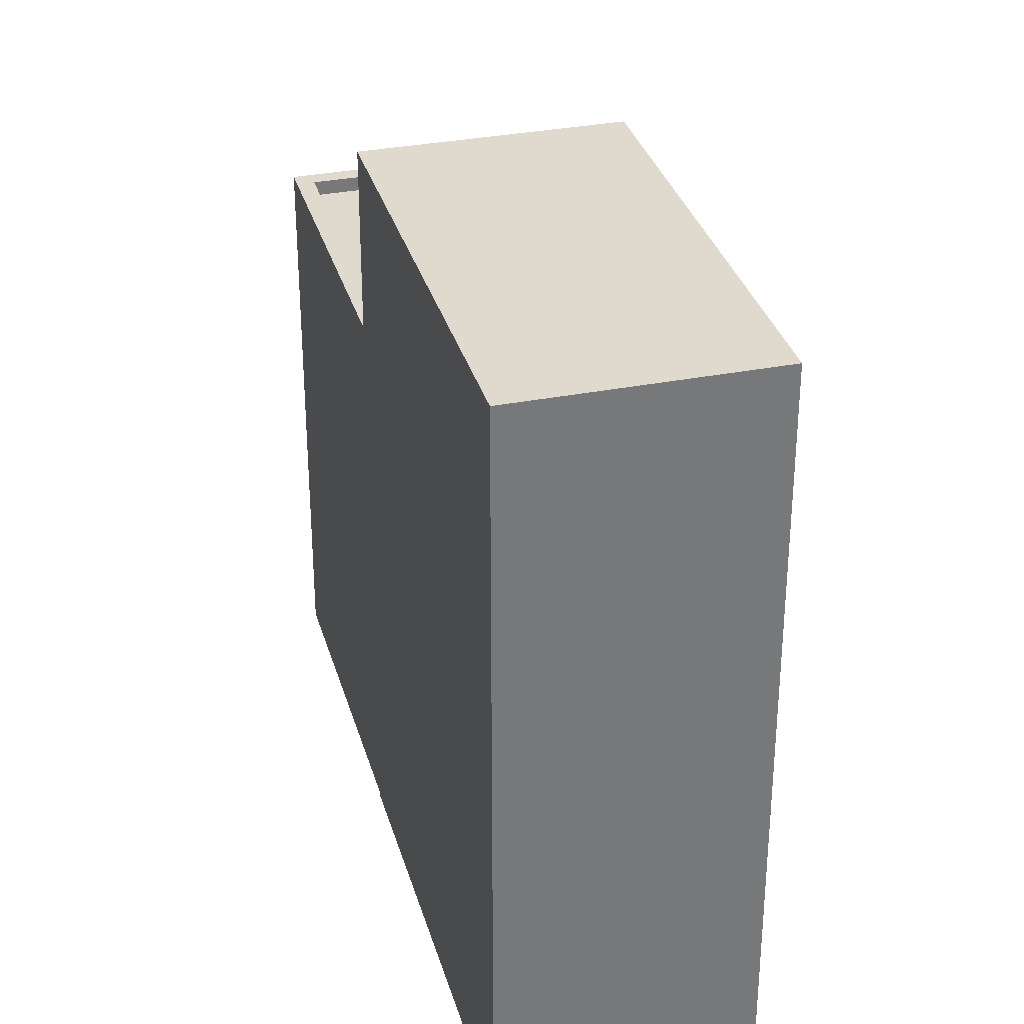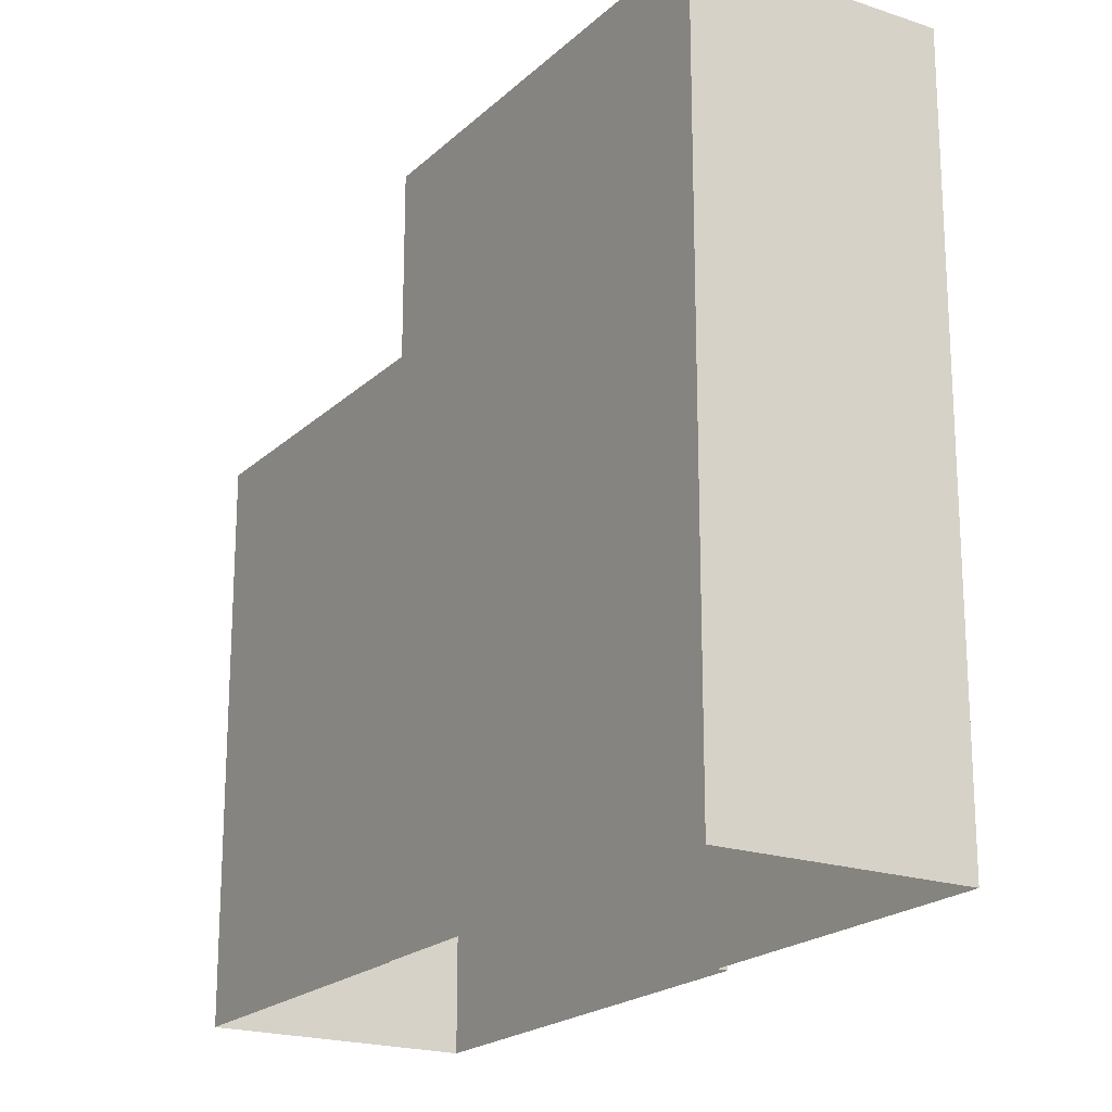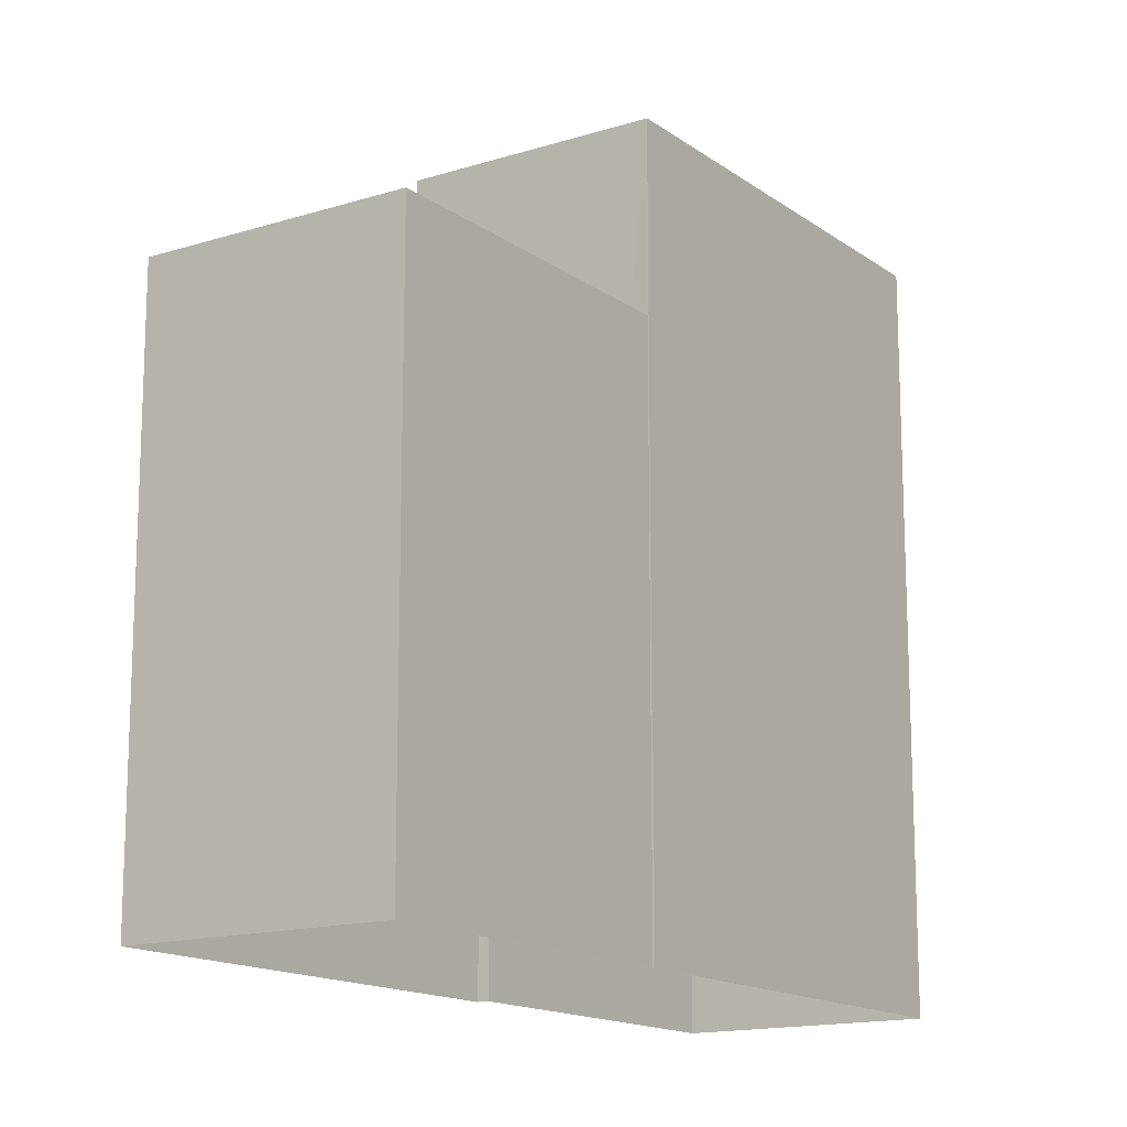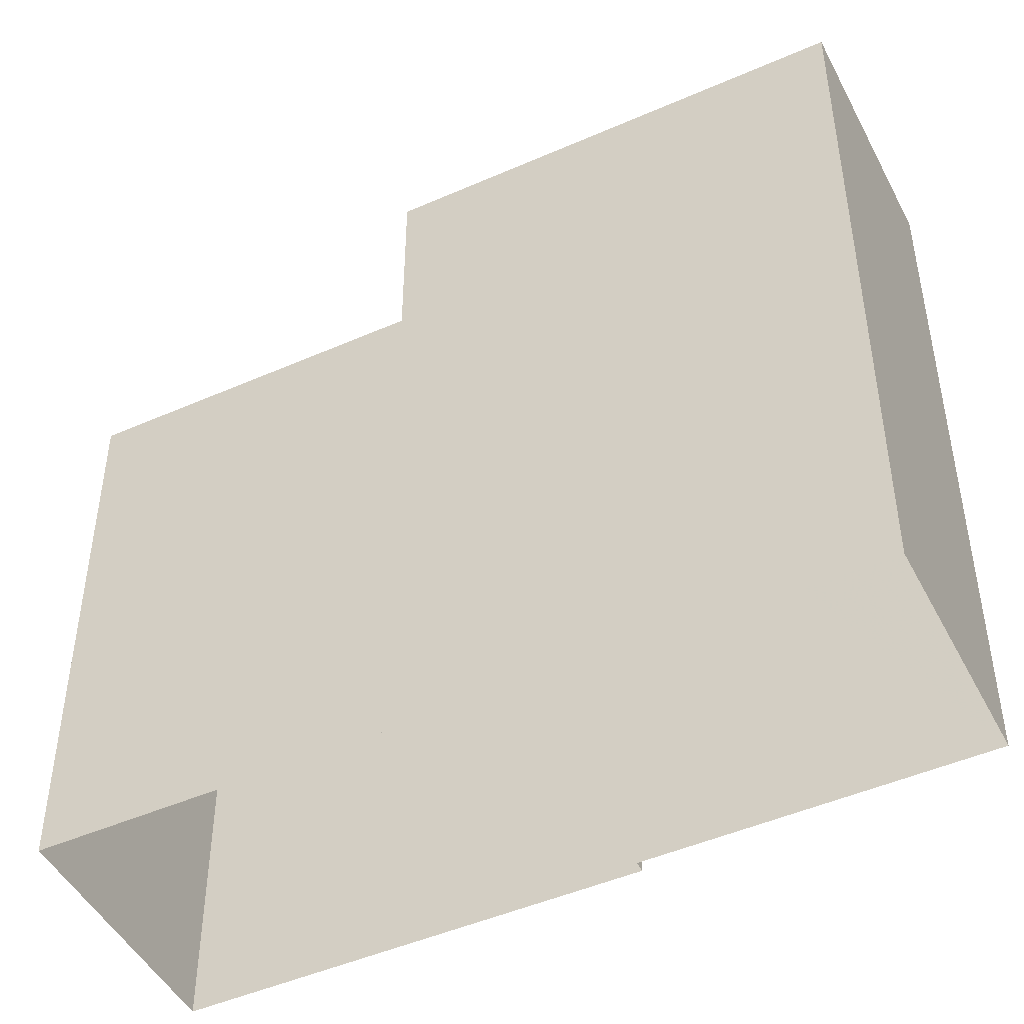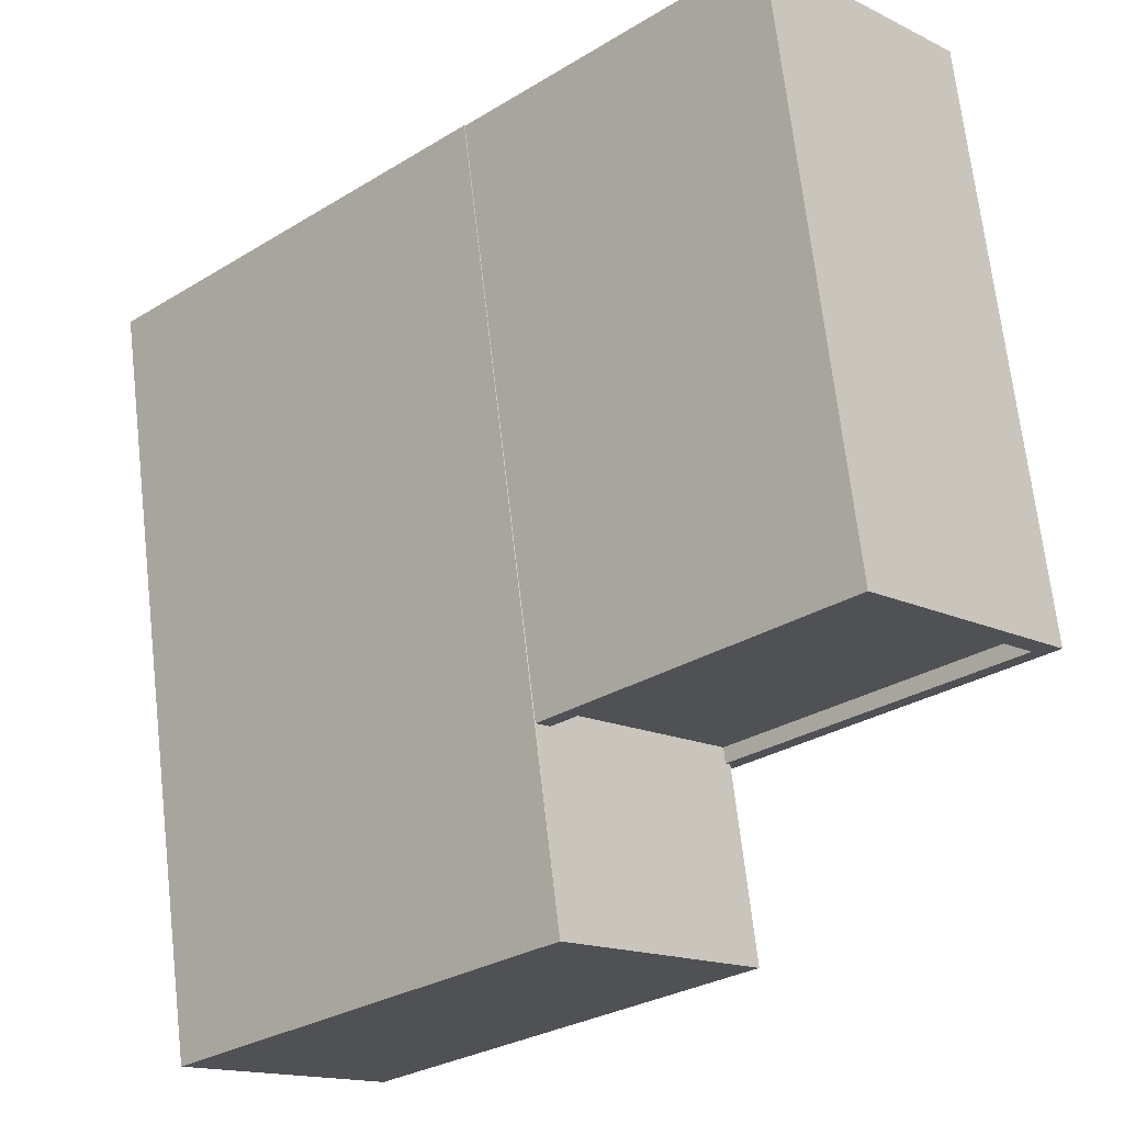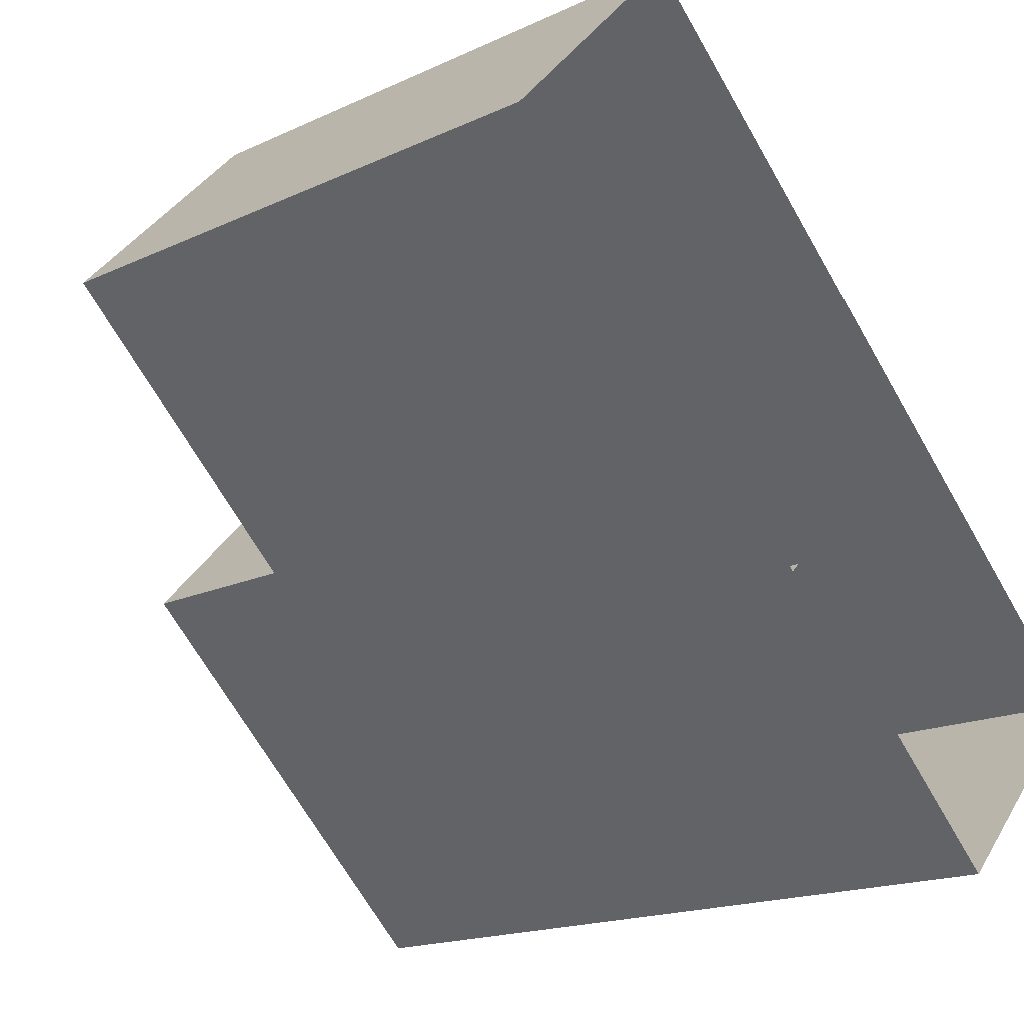
<metadata>
{"format":"obj","ext":"obj","renderer":"f3d","projection":"perspective","resolution":1024,"background":"white","views":[{"elev":32.8,"azim":-62.1,"up":"+Z"},{"elev":-20.2,"azim":-78.7,"up":"+Z"},{"elev":-15.0,"azim":167.1,"up":"+Z"},{"elev":-47.4,"azim":-110.5,"up":"+Z"},{"elev":69.2,"azim":-6.6,"up":"+Y"},{"elev":-17.0,"azim":133.2,"up":"+Y"}]}
</metadata>
<code>
v -5409 -3.709e+04 1.875
v -5413 -3.709e+04 1.874
v -5416 -3.709e+04 1.875
v -5410 -3.708e+04 1.876
v -5410 -3.708e+04 1.876
v -5409 -3.709e+04 1.875
v -5403 -3.708e+04 1.875
v -5406 -3.708e+04 1.876
v -5407 -3.709e+04 10.96
v -5403 -3.708e+04 10.96
v -5406 -3.708e+04 10.96
v -5410 -3.708e+04 10.96
v -5409 -3.709e+04 11.21
v -5409 -3.709e+04 11.21
v -5407 -3.709e+04 11.21
v -5403 -3.708e+04 11.21
v -5410 -3.708e+04 11.21
v -5406 -3.708e+04 11.21
v -5410 -3.708e+04 11.21
v -5406 -3.708e+04 11.21
v -5407 -3.709e+04 11.21
v -5403 -3.708e+04 11.21
v -5413 -3.709e+04 14.27
v -5410 -3.708e+04 14.27
v -5416 -3.709e+04 14.27
v -5407 -3.709e+04 14.27
f 1 2 3
f 3 4 5
f 6 1 7
f 7 5 8
f 1 3 5
f 1 5 7
f 9 10 11
f 12 9 11
f 13 14 15
f 14 16 15
f 17 18 19
f 19 18 20
f 18 16 20
f 21 15 22
f 22 16 18
f 15 16 22
f 23 24 25
f 23 26 24
f 21 22 10
f 9 21 10
f 17 11 18
f 17 12 11
f 22 11 10
f 22 18 11
f 1 6 14
f 13 1 14
f 14 6 7
f 16 14 7
f 19 20 8
f 5 19 8
f 16 7 8
f 20 16 8
f 21 9 12
f 21 26 15
f 26 17 24
f 4 19 5
f 24 19 4
f 21 12 17
f 17 19 24
f 26 21 17
f 25 4 3
f 25 24 4
f 15 26 13
f 1 13 2
f 2 13 23
f 13 26 23
f 23 3 2
f 23 25 3

</code>
